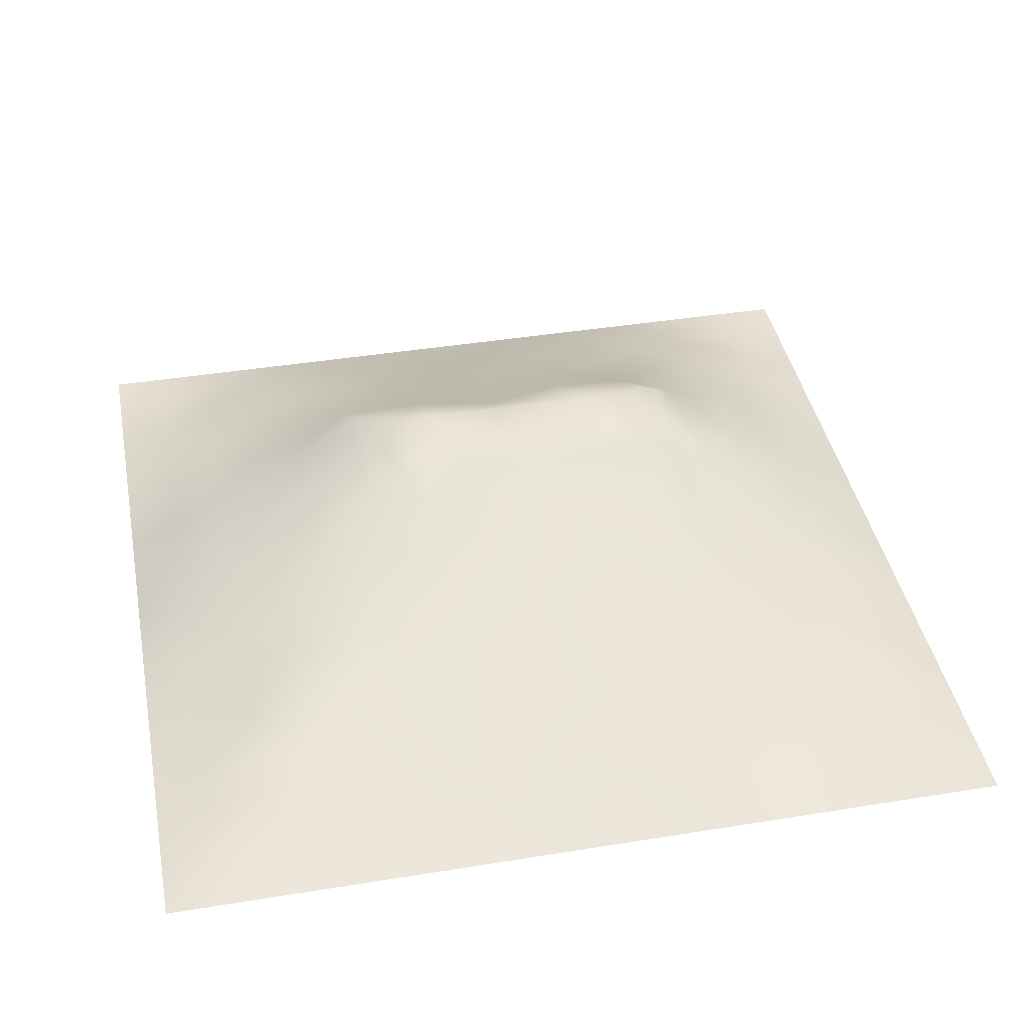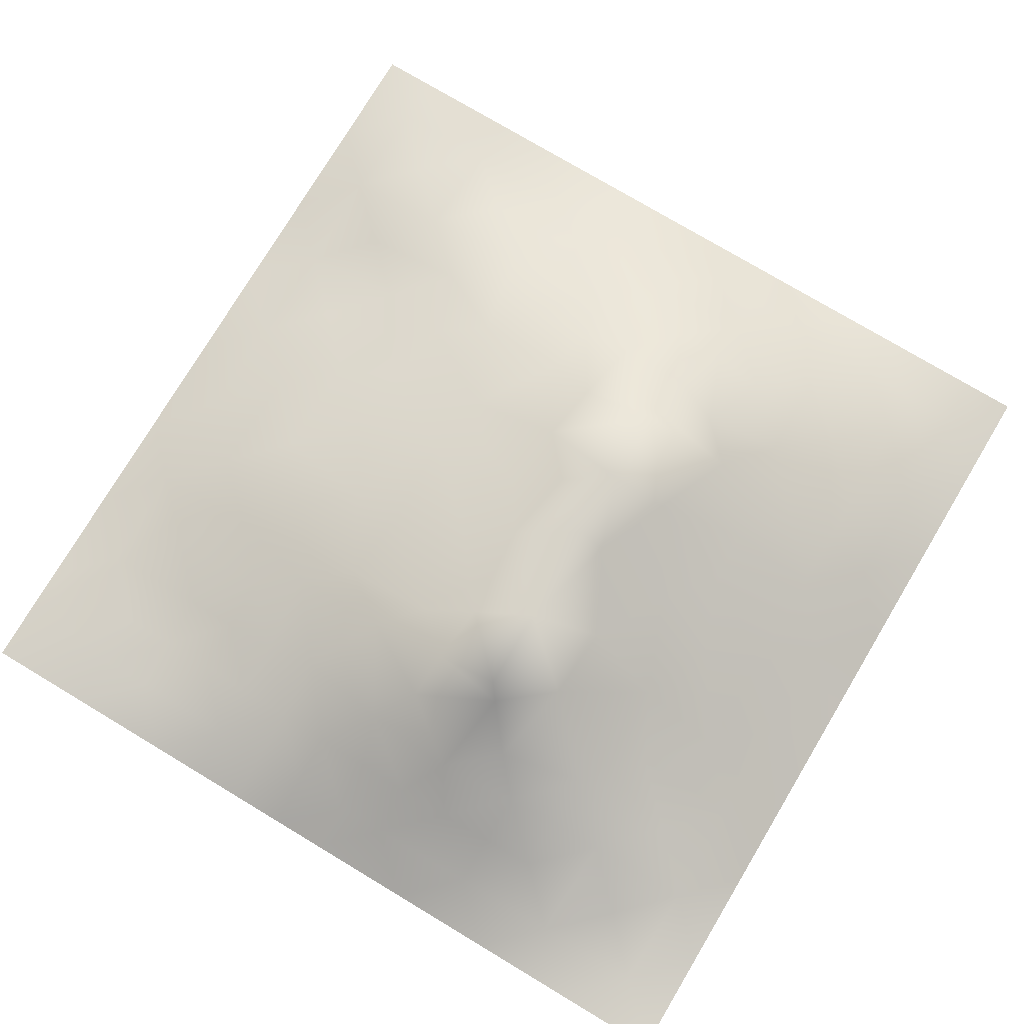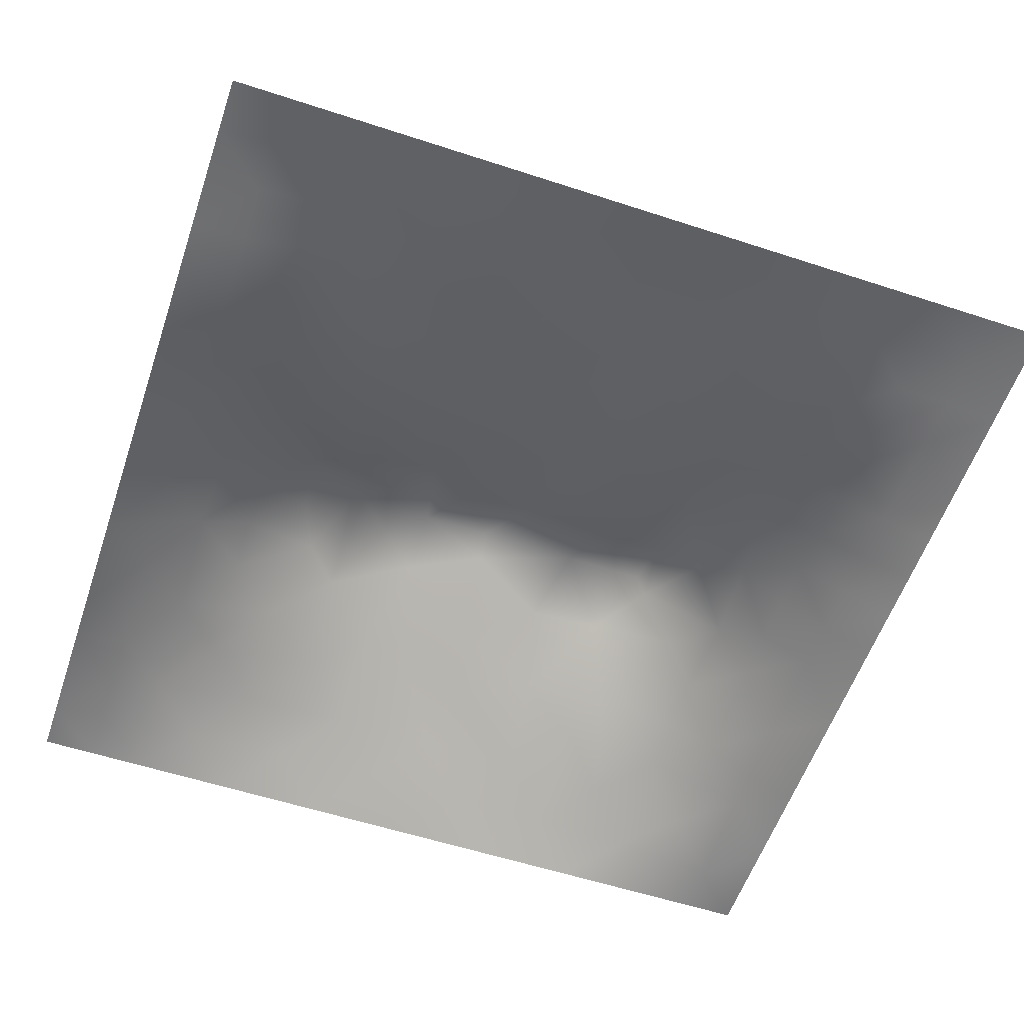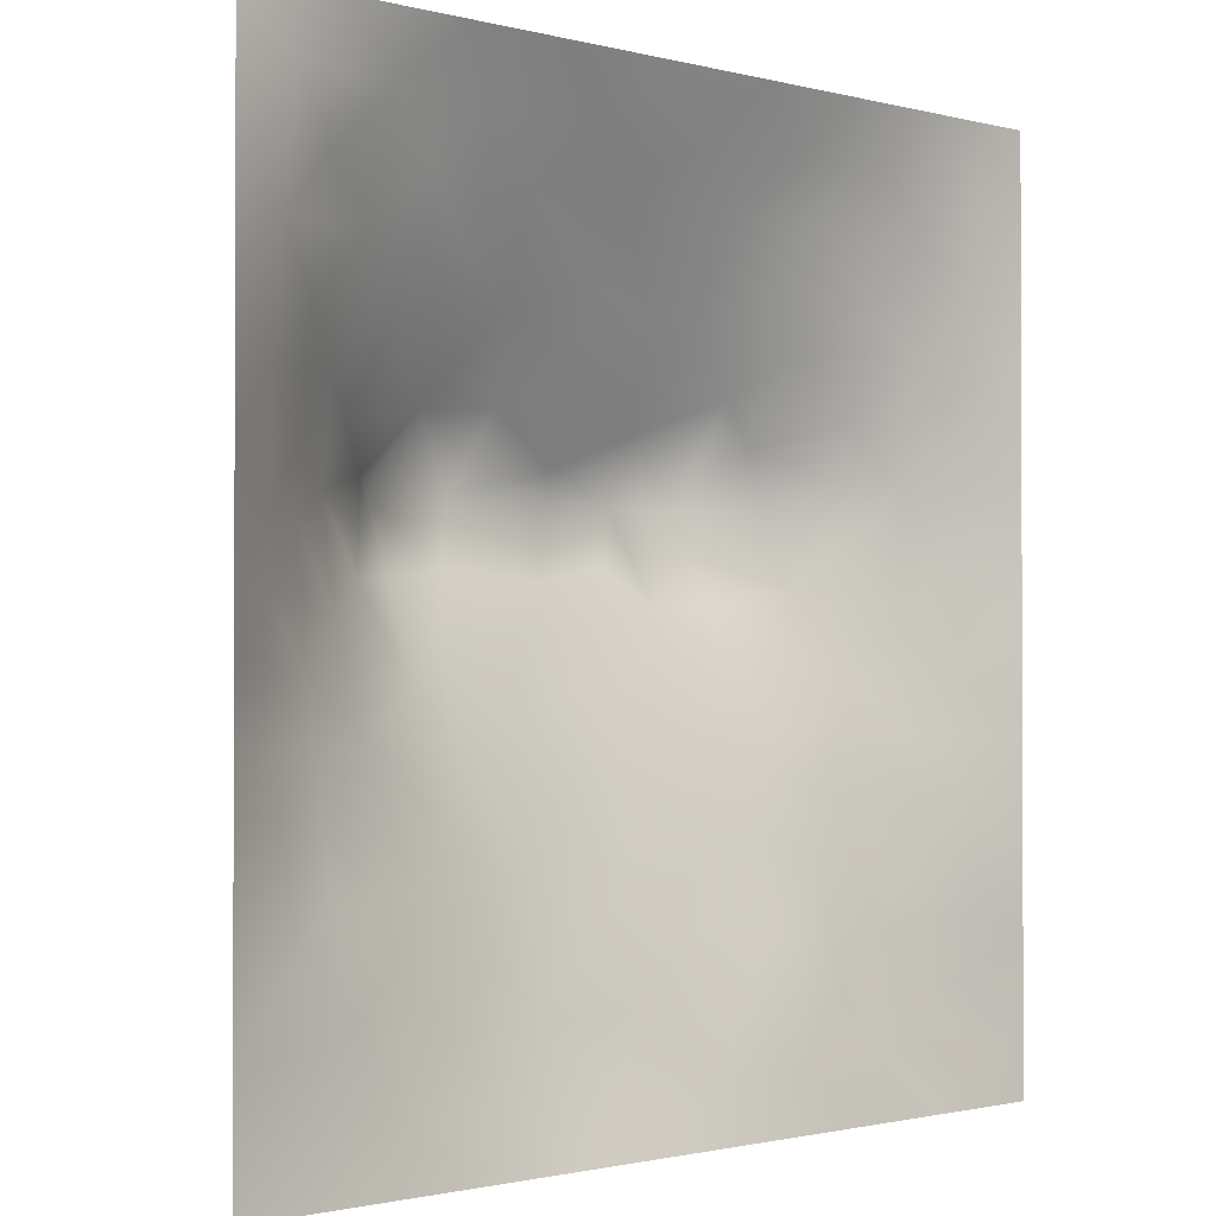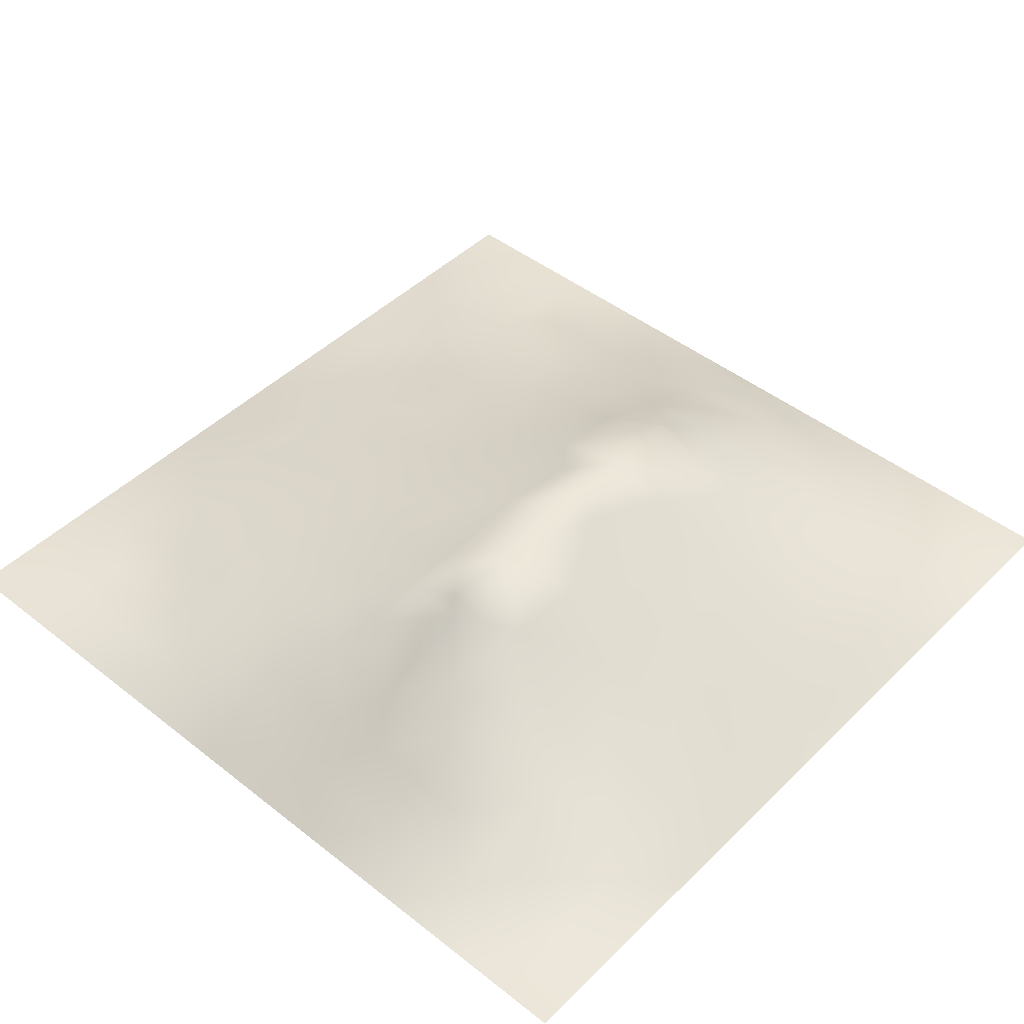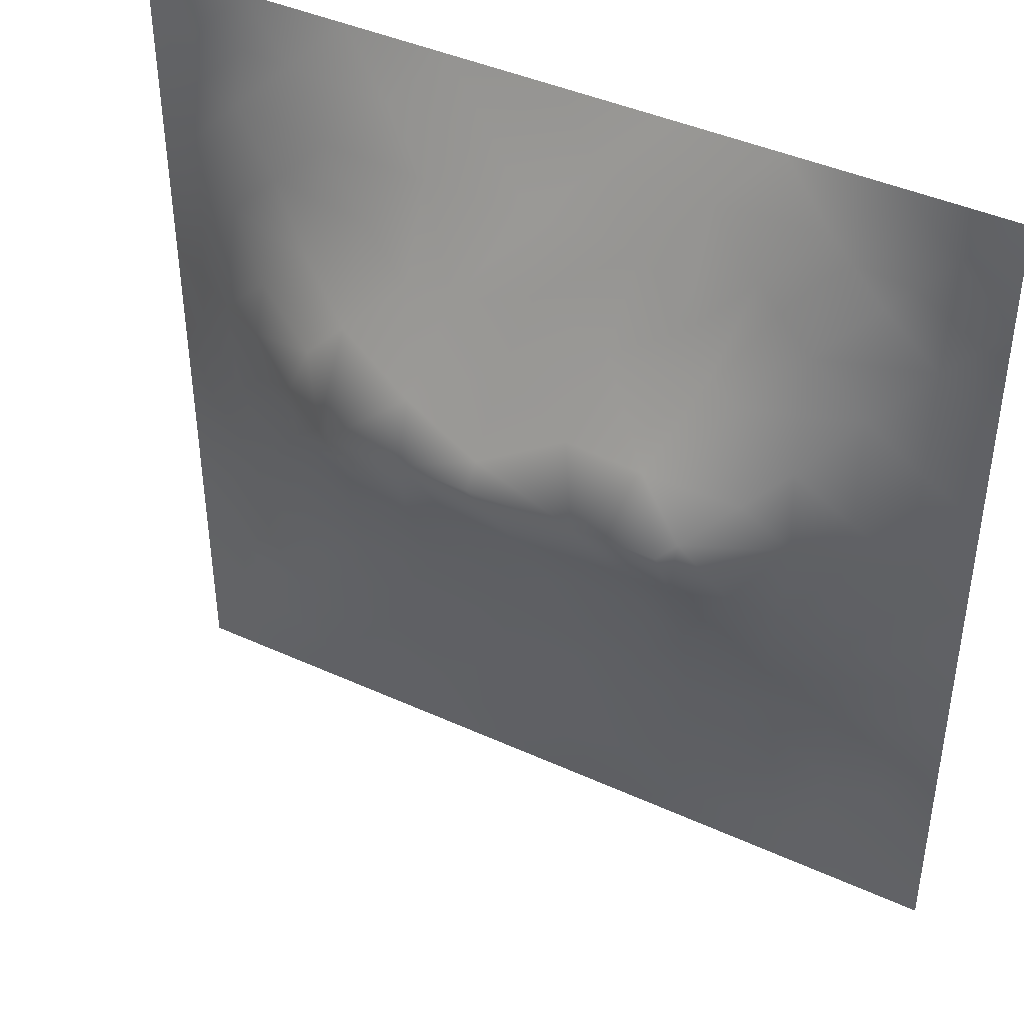
<metadata>
{"format":"obj","ext":"obj","renderer":"f3d","projection":"perspective","resolution":1024,"background":"white","views":[{"elev":41.3,"azim":-11.1,"up":"+Z"},{"elev":76.5,"azim":120.9,"up":"+Z"},{"elev":-57.2,"azim":-18.8,"up":"+Z"},{"elev":-1.3,"azim":136.4,"up":"+Y"},{"elev":45.8,"azim":132.0,"up":"+Z"},{"elev":42.0,"azim":28.8,"up":"+Y"}]}
</metadata>
<code>
v -0 0 -0
v 1 0 -0
v -0 1 0
v 1 1 0
v 0.9374 0.1258 0.008794
v -0 0.5 0
v 0.5 1 0
v 1 0.5 0
v 0.5 -0 0
v 0.2434 0.7552 0.08875
v 0.7595 0.7561 0.09537
v 0.2485 0.2534 0.05491
v 0.7519 0.2535 0.05674
v 0.75 0 0
v 0.25 0 0
v 1 0.75 0
v 1 0.25 0
v 0.25 1 0
v 0.75 1 0
v 0 0.25 0
v 0 0.75 -0
v 0.3652 0.2249 0.05584
v 0.06253 0.875 0.01015
v 0.233 0.5206 0.1167
v 0.814 0.2532 0.04363
v 0.8796 0.3782 0.04882
v 0.6253 0.1257 0.03991
v 0.883 0.4404 0.0605
v 0.8745 0.1268 0.01365
v 0.3754 0.1282 0.02952
v 0.1242 0.1248 0.02508
v 0.4929 0.2554 0.07337
v 0.8846 0.6283 0.06689
v 0.1248 0.9381 0.01289
v 0.8775 0.8775 0.02876
v 0.3747 0.8776 0.05421
v 0.2437 0.6069 0.1396
v 0.1234 0.8767 0.02775
v 0.1145 0.6281 0.06738
v 0.6271 0.8782 0.05738
v 0.1209 0.3772 0.04762
v 0.2498 0.1274 0.02475
v 0.8809 0.7529 0.05148
v 0.8763 0.2525 0.03081
v 0.2487 0.8789 0.04839
v 0.7529 0.8785 0.04929
v 0.123 0.2511 0.03617
v 0.1216 0.7517 0.04561
v 0.305 0.6024 0.1776
v 0.584 0.3104 0.0887
v 0.0625 1 0
v 0.8832 0.5032 0.0636
v 0.4341 0.7764 0.1043
v 0.2395 0.4605 0.1023
v 0 0.375 0
v 0.5008 0.8782 0.05942
v 0.4998 0.6335 0.1724
v 0.2449 0.3793 0.08457
v 0.1167 0.5026 0.06183
v 0.5216 0.4215 0.1214
v 0.6267 0.254 0.07248
v 0.5004 0.1271 0.03668
v 0.4961 0.6029 0.1869
v 0 0.625 0
v 0.6495 0.5337 0.1561
v 0.4433 0.5412 0.1606
v 0.625 1 0
v 0.875 1 0
v 0.125 1 0
v 0.375 1 0
v 1 0.375 0
v 0.569 0.4688 0.1361
v 1 0.875 0
v 1 0.625 0
v 0.375 0 0
v 0.125 0 0
v 0.875 0 0
v 0.625 0 0
v 0.7496 0.1272 0.02562
v 0.4727 0.4863 0.1412
v 0.7756 0.5211 0.1241
v 0.06216 0.3137 0.01789
v 0.1797 0.4409 0.07975
v 0.1837 0.315 0.05961
v 0.05812 0.4388 0.03049
v 0.6883 0.94 0.0289
v 0.6922 0.8158 0.07681
v 0.5631 0.9387 0.02868
v 0.05946 0.6883 0.02752
v 0.1787 0.6915 0.08253
v 0.05563 0.5639 0.03622
v 0.1875 0.9384 0.01793
v 0.1846 0.8156 0.05337
v 0.06211 0.9379 0.009482
v 0.3903 0.495 0.1395
v 0.6765 0.3648 0.09717
v 0.5076 0.7307 0.1274
v 0.3101 0.8162 0.0748
v 0.4379 0.938 0.02644
v 0.939 0.8134 0.01893
v 0.8186 0.8174 0.06168
v 0.9372 0.9372 1.7e-05
v 0.8745 0.1904 0.01673
v 1 0.3125 0
v 0.9413 0.5018 0.03115
v 0.834 0.5965 0.1012
v 0.8261 0.6936 0.09481
v 0.9432 0.5641 0.03517
v 0.3095 0.7079 0.125
v 0.8214 0.7551 0.07647
v 0.885 0.566 0.06857
v 0.1876 0.06259 0.01484
v 0.0621 0.06226 0.01039
v 0.1861 0.188 0.04322
v 0.3128 0.06464 0.01052
v 0.3124 0.1916 0.04184
v 0.4377 0.06347 0.01817
v 0.8119 0.06399 0.00742
v 0.9373 0.06285 0.006941
v -0 0.9375 0
v 0.5946 0.6832 0.1498
v 0.5265 0.8088 0.09216
v 0.5633 0.1911 0.05402
v 0.6879 0.1907 0.04713
v 0.5626 0.06298 0.01996
v 0.9396 0.314 0.02274
v 0.8163 0.316 0.05773
v 0.9421 0.4391 0.03141
v 0.3125 0.9396 0.02713
v 0.7199 0.5253 0.1491
v 0.8122 0.1909 0.02833
v 0.8064 0.377 0.07184
v 0.6873 0.06291 0.01796
v 0.3989 0.3845 0.103
v 0.9377 0.1886 0.0124
v 0.4378 0.1914 0.05199
v 0.06284 0.1881 0.01163
v 0.3767 0.7731 0.1013
v 0.9407 0.6887 0.02884
v 0.3021 0.4485 0.116
v 0.06079 0.8132 0.02023
v 0.8135 0.9398 0.02274
v 0.1751 0.5669 0.09537
v 0.784 0.6562 0.1274
v 0.6757 0.4751 0.133
v 0.7195 0.6037 0.187
v 0.3198 0.602 0.187
v 0.7257 0.7767 0.09132
v 0.8784 0.315 0.04192
v 0.6206 0.6034 0.1869
v 0.183 0.3785 0.06584
v 0.2942 0.3376 0.07956
v 0.7361 0.6167 0.1704
v 0.7166 0.3057 0.074
v 0.6827 0.6773 0.1501
v 0.3299 0.2807 0.07082
v 0.2673 0.6646 0.1328
v 0.5336 0.5241 0.1538
v 0.6167 0.7757 0.104
v 0.5989 0.3742 0.1065
v 0.4123 0.6025 0.1868
v 0.7226 0.4278 0.1121
v 0.05786 0.6262 0.03222
v 0.1235 0.3146 0.03718
v 0.4185 0.2626 0.06868
v 0.06181 0.1251 0.01467
v 0.8242 0.4861 0.09355
v 0.4783 0.3703 0.1034
v 0.1745 0.6297 0.09594
v 0.4071 0.6696 0.1565
v 0.4492 0.4289 0.1206
v 0 0.8125 -0
v 0.8829 0.6908 0.06052
v 1 0.4375 0
v 1 0.125 -0
v 0.2472 0.8158 0.06451
v 0.3201 0.5074 0.1413
v 0 0.1875 0
v -0 0.0625 -0
f 1 113 179
f 84 152 58
f 166 179 113
f 112 31 113
f 47 137 114
f 166 178 179
f 166 137 178
f 112 114 31
f 164 151 41
f 42 114 112
f 31 166 113
f 116 115 30
f 31 137 166
f 145 130 65
f 114 137 31
f 76 113 1
f 76 112 113
f 15 112 76
f 15 115 112
f 75 115 15
f 117 115 75
f 136 30 117
f 116 12 42
f 22 30 136
f 30 115 117
f 32 165 136
f 22 136 165
f 156 152 12
f 156 116 22
f 130 146 65
f 116 30 22
f 42 112 115
f 42 115 116
f 134 156 165
f 156 12 116
f 147 49 177
f 95 134 171
f 156 22 165
f 134 165 168
f 85 41 83
f 82 137 47
f 158 63 66
f 171 134 168
f 168 165 32
f 140 95 177
f 134 152 156
f 60 72 80
f 95 171 80
f 60 80 171
f 66 63 161
f 98 138 36
f 140 58 152
f 170 138 109
f 54 58 140
f 151 83 41
f 140 152 134
f 140 134 95
f 54 140 177
f 24 59 83
f 83 58 54
f 85 55 41
f 151 58 83
f 84 12 152
f 84 58 151
f 47 114 84
f 84 114 12
f 164 47 84
f 164 84 151
f 82 164 41
f 82 47 164
f 55 82 41
f 20 137 82
f 20 178 137
f 55 20 82
f 37 143 24
f 120 51 3
f 172 141 23
f 172 23 120
f 37 24 49
f 34 38 92
f 34 92 69
f 133 27 78
f 18 69 92
f 36 99 129
f 125 78 27
f 161 63 57
f 138 53 36
f 121 57 150
f 56 53 122
f 45 176 98
f 157 90 169
f 109 98 10
f 157 169 37
f 176 10 98
f 93 10 176
f 38 45 92
f 93 45 38
f 45 98 36
f 129 45 36
f 129 70 18
f 70 129 99
f 23 34 94
f 93 48 10
f 94 69 51
f 94 34 69
f 120 94 51
f 23 94 120
f 18 92 129
f 141 38 23
f 23 38 34
f 21 141 172
f 89 39 48
f 39 169 90
f 91 163 64
f 48 90 10
f 48 38 141
f 93 176 45
f 93 38 48
f 147 177 95
f 109 157 49
f 39 90 48
f 143 39 59
f 45 129 92
f 59 85 83
f 64 89 21
f 6 91 64
f 6 85 91
f 163 39 89
f 163 89 64
f 59 91 85
f 91 39 163
f 6 55 85
f 24 83 54
f 59 39 91
f 24 143 59
f 143 169 39
f 24 54 177
f 24 177 49
f 66 161 95
f 170 109 147
f 157 37 49
f 37 169 143
f 109 49 147
f 157 10 90
f 109 138 98
f 109 10 157
f 97 170 57
f 170 53 138
f 118 133 14
f 161 57 170
f 161 170 147
f 161 147 95
f 66 95 80
f 158 66 80
f 150 63 158
f 150 57 63
f 111 105 108
f 33 111 108
f 159 155 148
f 78 125 9
f 65 146 150
f 153 155 146
f 122 53 97
f 88 56 40
f 145 162 130
f 162 132 167
f 97 53 170
f 121 97 57
f 155 121 150
f 159 40 122
f 146 155 150
f 11 155 144
f 65 150 158
f 135 44 103
f 106 153 81
f 144 155 153
f 160 72 60
f 77 2 119
f 119 2 175
f 154 162 96
f 21 89 141
f 77 119 118
f 72 145 65
f 50 168 32
f 167 106 81
f 135 175 17
f 108 105 8
f 107 106 33
f 28 128 105
f 126 104 71
f 74 108 8
f 33 106 111
f 167 111 106
f 111 52 105
f 139 33 108
f 107 33 173
f 43 173 139
f 43 110 107
f 43 107 173
f 173 33 139
f 11 144 107
f 11 107 110
f 144 153 106
f 144 106 107
f 101 11 110
f 46 101 142
f 142 101 35
f 56 36 53
f 159 97 121
f 43 101 110
f 74 139 108
f 100 43 139
f 100 101 43
f 35 101 100
f 86 46 142
f 16 100 139
f 102 35 100
f 68 142 102
f 88 99 56
f 142 35 102
f 159 148 87
f 148 101 46
f 19 86 142
f 88 40 86
f 159 87 40
f 17 126 135
f 148 46 87
f 44 135 126
f 148 155 11
f 148 11 101
f 159 122 97
f 159 121 155
f 56 99 36
f 56 122 40
f 67 88 86
f 7 99 88
f 7 70 99
f 67 7 88
f 19 67 86
f 68 19 142
f 73 102 100
f 4 68 102
f 73 4 102
f 16 73 100
f 74 16 139
f 132 26 28
f 123 27 61
f 126 71 26
f 131 25 13
f 103 131 29
f 48 141 89
f 126 26 149
f 128 71 174
f 46 86 87
f 40 87 86
f 28 105 52
f 26 71 128
f 167 28 52
f 26 128 28
f 132 127 26
f 119 29 118
f 44 126 149
f 126 17 104
f 25 149 127
f 25 44 149
f 154 132 162
f 127 149 26
f 13 25 127
f 79 13 124
f 62 27 123
f 27 124 61
f 167 132 28
f 162 81 130
f 167 52 111
f 162 167 81
f 119 175 5
f 124 154 61
f 72 65 158
f 96 145 160
f 72 158 80
f 160 60 168
f 60 171 168
f 160 168 50
f 96 50 61
f 160 145 72
f 125 27 62
f 77 118 14
f 154 96 61
f 123 50 32
f 96 162 145
f 96 160 50
f 154 13 127
f 154 127 132
f 131 13 79
f 124 13 154
f 125 62 117
f 27 133 124
f 123 61 50
f 123 32 136
f 62 123 136
f 62 136 117
f 9 117 75
f 9 125 117
f 114 42 12
f 14 133 78
f 5 135 103
f 103 44 25
f 131 79 118
f 79 124 133
f 79 133 118
f 29 131 118
f 103 25 131
f 119 5 29
f 5 103 29
f 5 175 135
f 130 153 146
f 81 153 130
f 8 105 174
f 128 174 105

</code>
